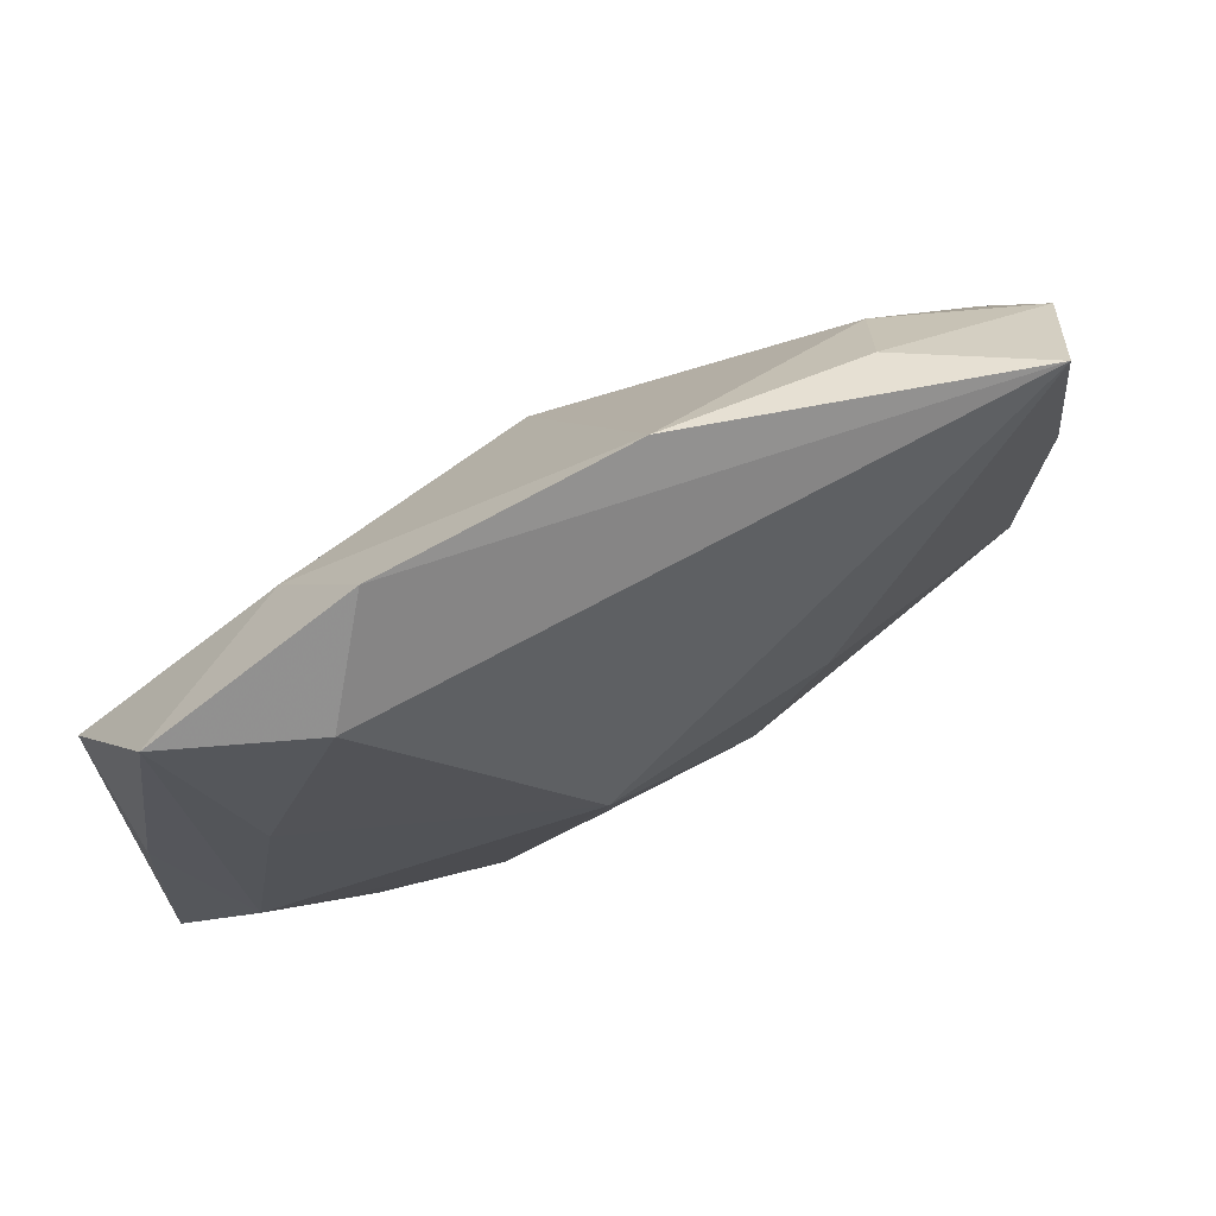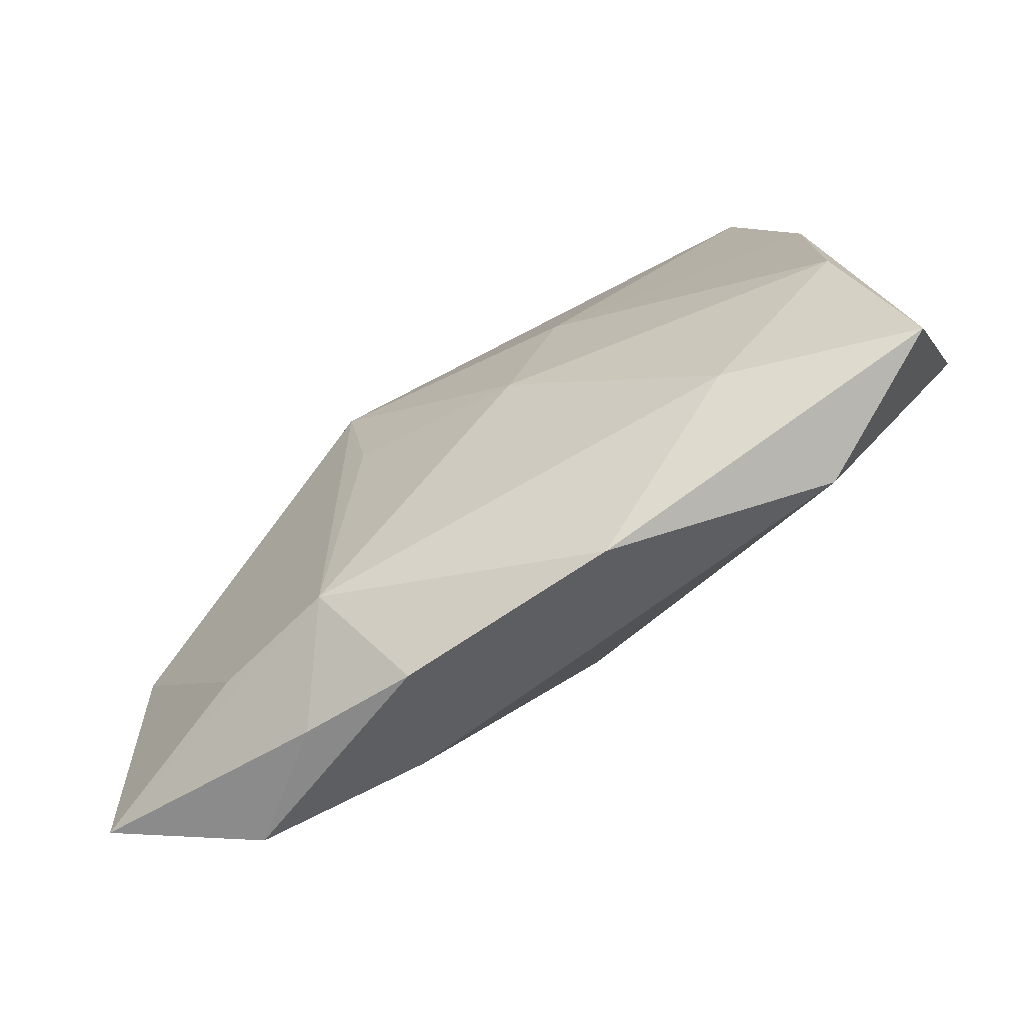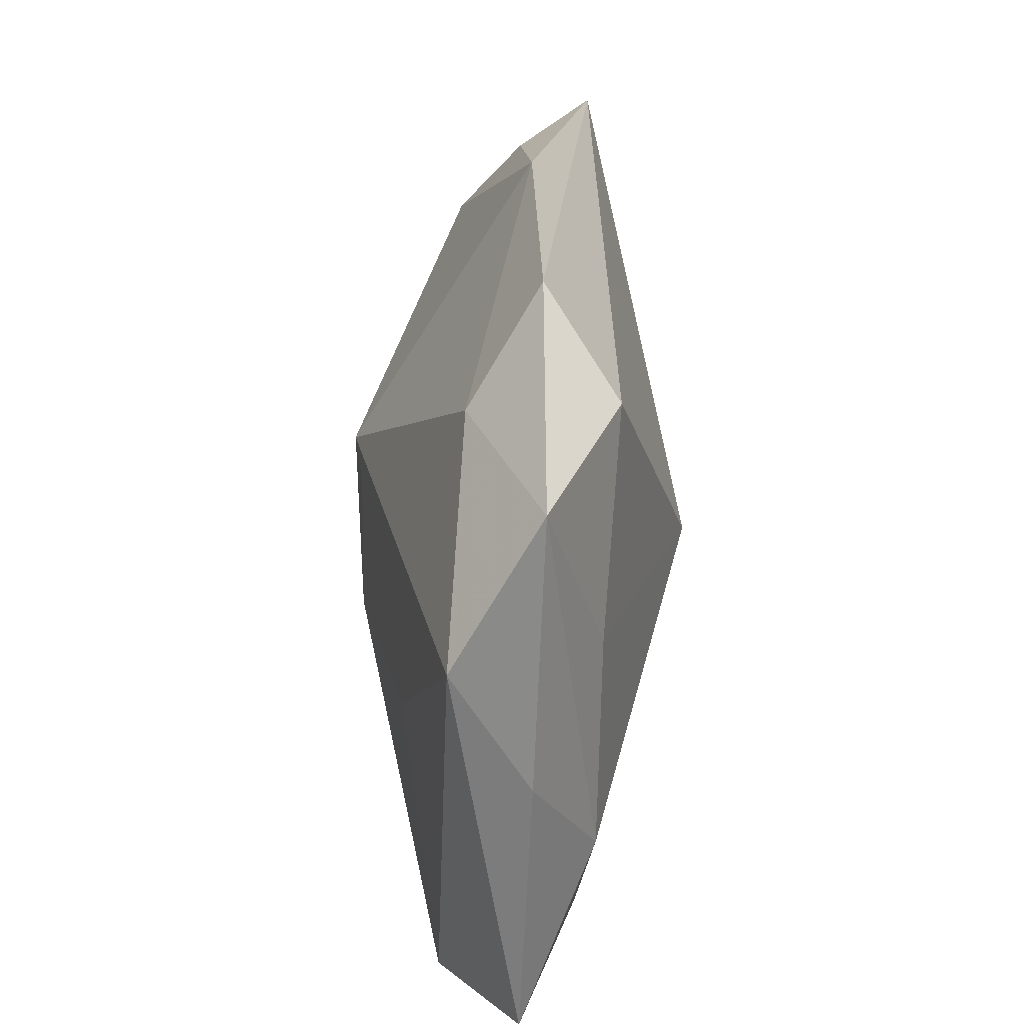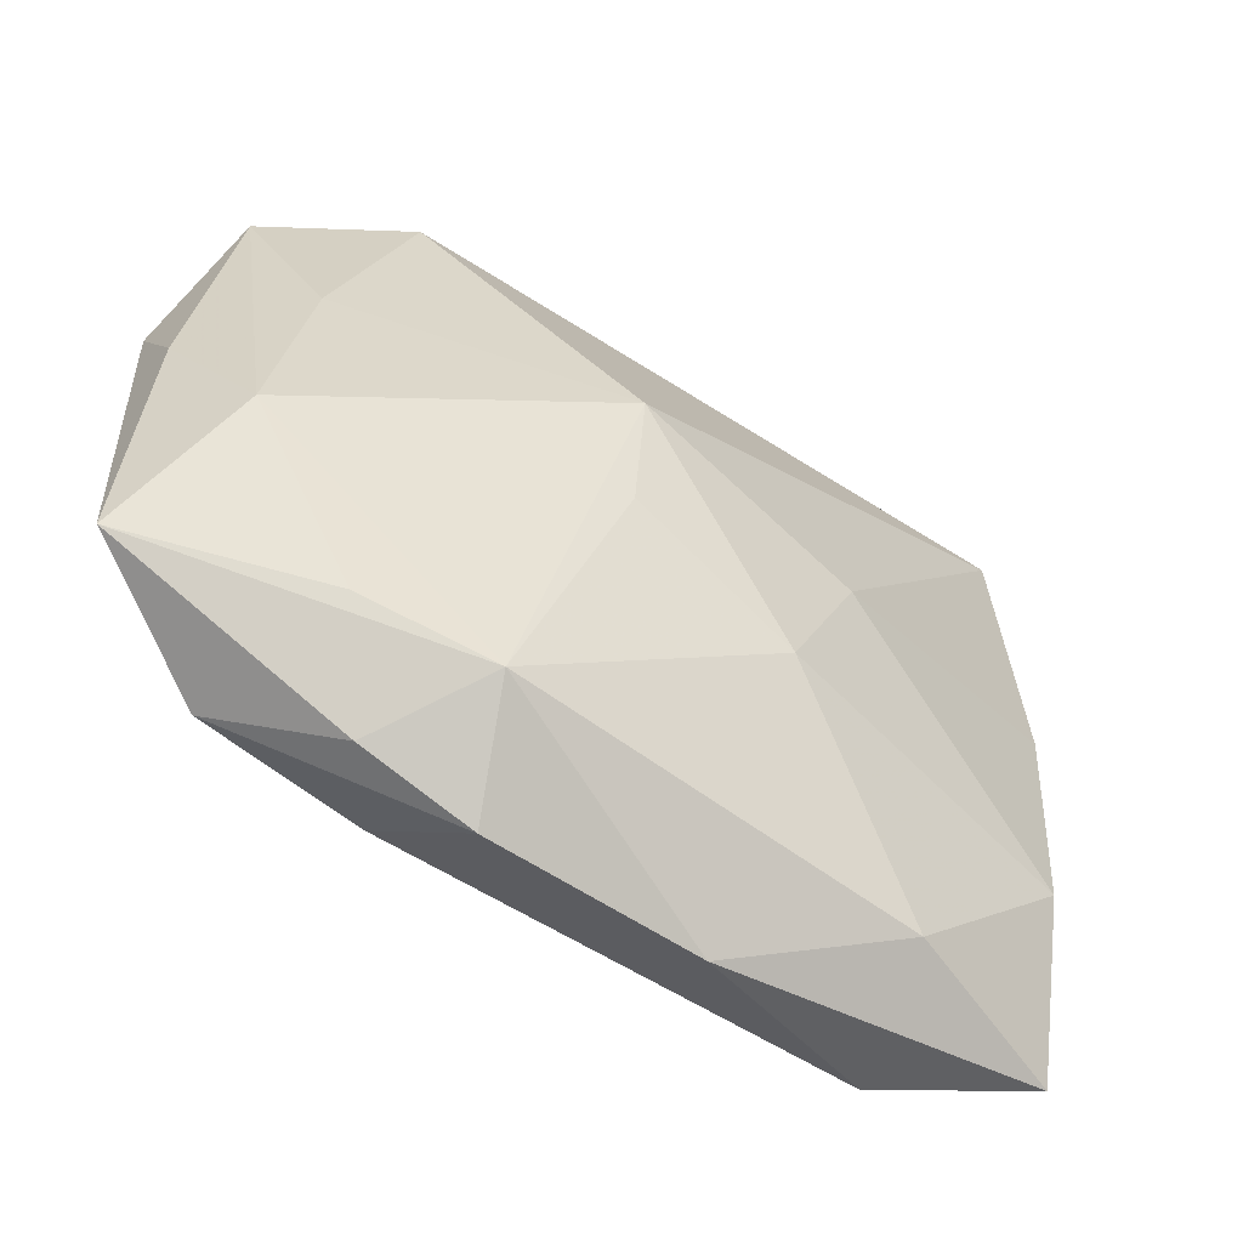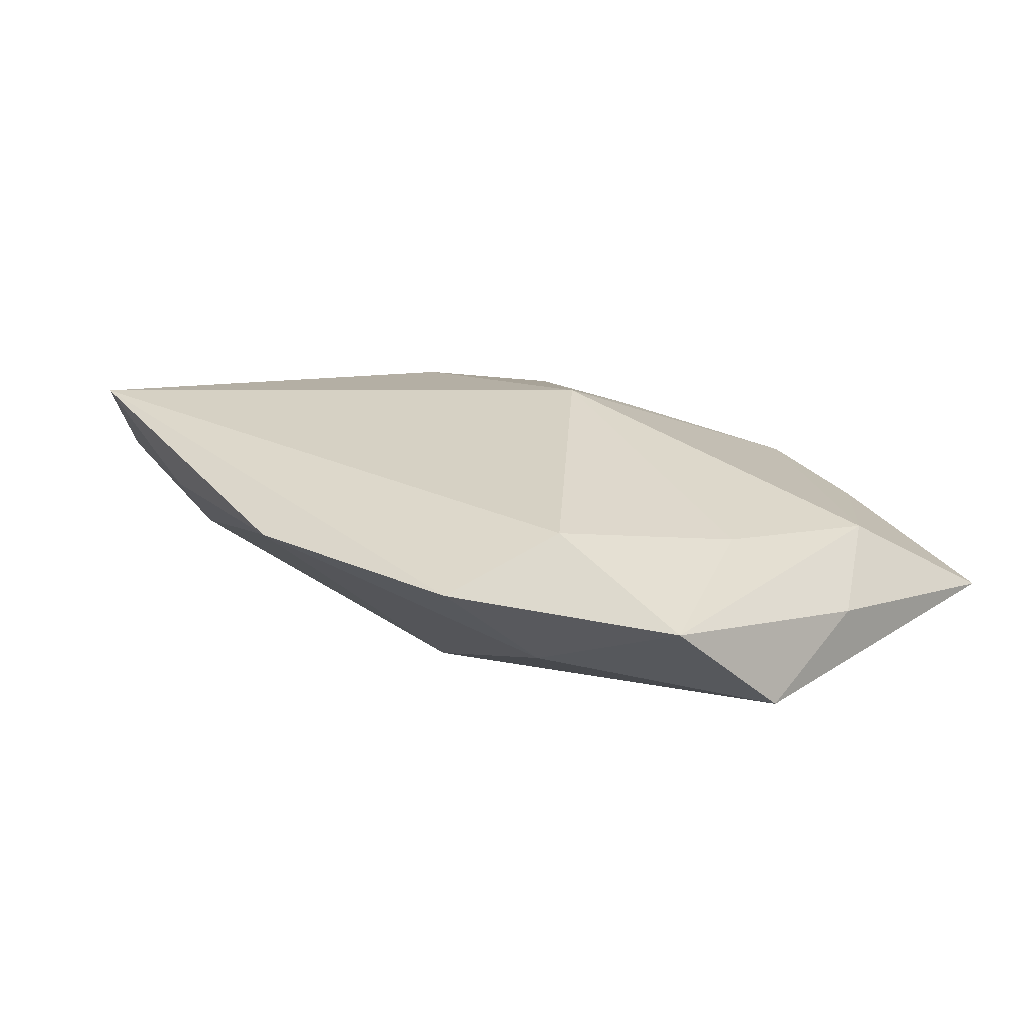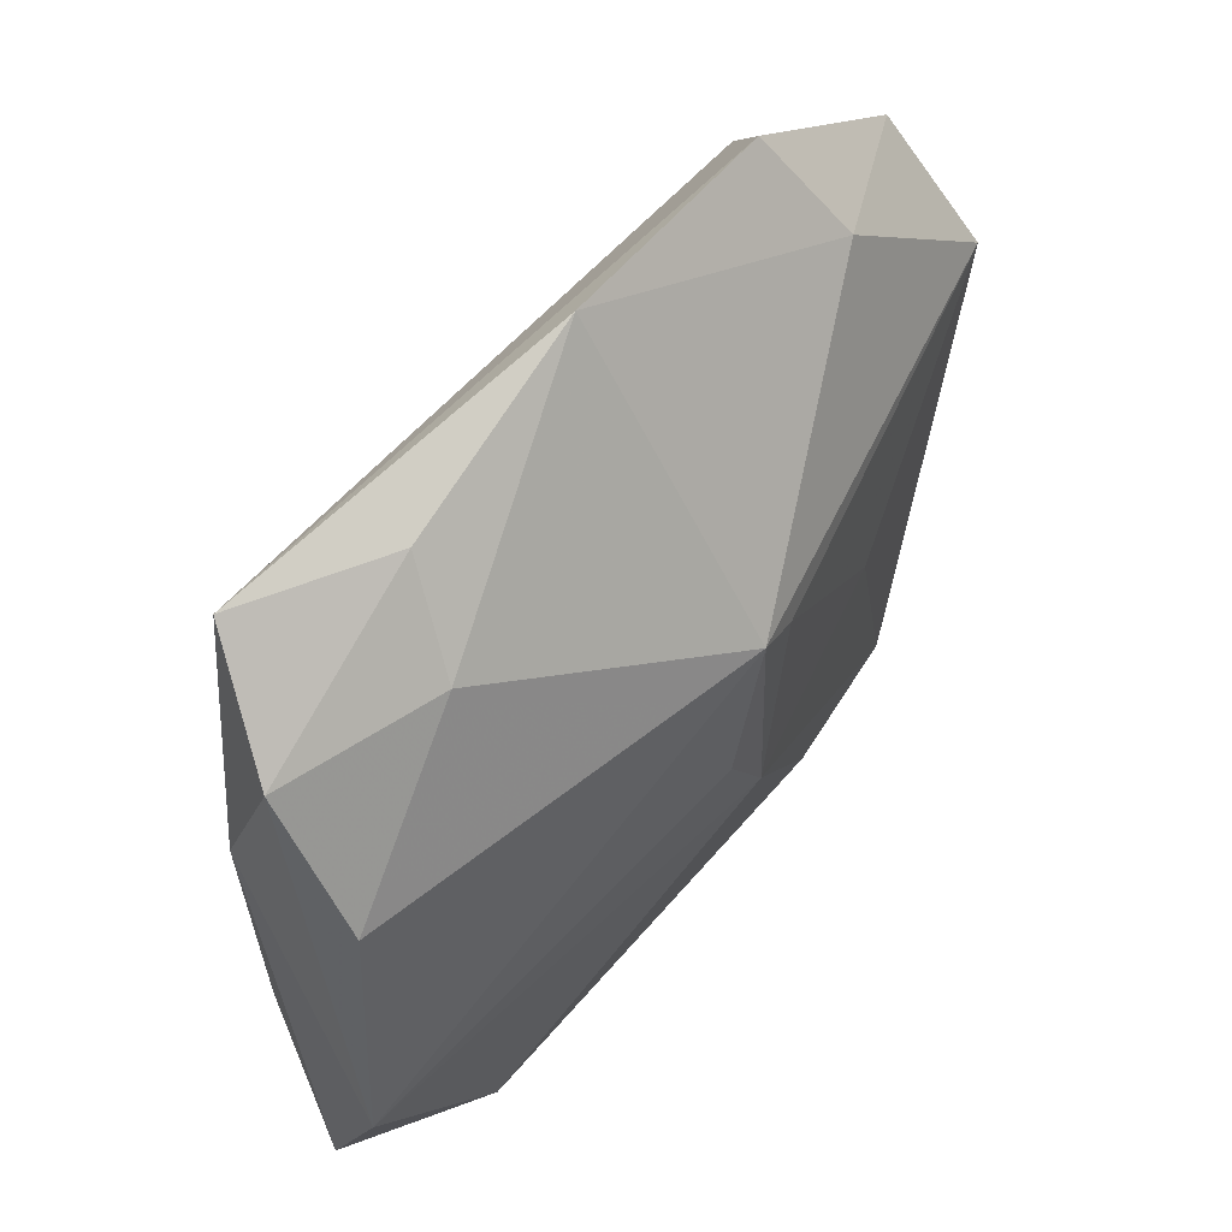
<metadata>
{"format":"obj","ext":"obj","renderer":"f3d","projection":"perspective","resolution":1024,"background":"white","views":[{"elev":69.6,"azim":-37.2,"up":"+Y"},{"elev":-79.5,"azim":25.0,"up":"+Y"},{"elev":33.2,"azim":-99.9,"up":"+Y"},{"elev":-58.2,"azim":-42.9,"up":"+Y"},{"elev":9.2,"azim":-141.7,"up":"+Z"},{"elev":52.1,"azim":118.5,"up":"+Y"}]}
</metadata>
<code>
v 0.01825 0.02575 0.003901
v 0.03396 -0.02342 0.003914
v -0.01742 -0.02704 -0.003419
v -0.02442 -0.02416 -0.01012
v 0.03602 -0.01159 -0.001382
v -0.007997 -0.004807 0.01022
v -0.03088 -0.007582 0.0008672
v -0.008831 0.004343 0.01216
v -0.008849 -0.02912 -0.002315
v 0.001977 -0.007448 -0.01232
v 0.007381 -0.02912 -4.98e-05
v 0.02383 -0.02526 -0.003138
v 0.03145 0.006556 0.01034
v -0.02827 0.008759 0.00163
v -0.03444 0.01181 -0.01041
v -0.001146 0.006648 -0.01232
v -0.01709 0.03155 -0.0007741
v -0.01976 0.0234 -0.006714
v -0.01154 -0.02376 -0.009869
v -0.03495 0.001372 -0.004606
v -0.01299 -0.02342 0.004472
v 0.03093 -0.01093 0.009532
v 0.009929 0.001098 0.01245
v 0.03282 0.01765 0.005575
v 0.02763 0.02533 0.01152
v 0.005636 -0.002122 -0.0117
v 0.03344 0.007144 -0.000337
v 0.005155 -0.01004 0.01103
v -0.03241 0.02241 -0.003317
v 0.01962 -0.0226 0.006813
v -0.03549 -0.02056 -0.005655
v 0.00195 0.03171 0.001891
v 0.02177 0.01895 -0.0005647
v -0.02276 0.02463 0.00371
v 0.002752 0.008308 -0.01232
v -0.02225 -0.02122 0.001187
v -0.01625 -0.004526 -0.01143
f 27 5 35
f 32 35 18
f 35 15 18
f 25 1 32
f 9 21 3
f 3 21 31
f 29 18 15
f 35 5 26
f 26 10 35
f 5 10 26
f 12 10 5
f 5 2 12
f 4 3 31
f 4 31 15
f 9 3 4
f 16 15 35
f 35 10 16
f 33 27 35
f 33 35 32
f 32 1 33
f 11 21 9
f 9 12 11
f 11 12 2
f 30 11 2
f 21 11 30
f 22 30 2
f 23 25 8
f 8 25 34
f 21 6 8
f 32 18 17
f 18 29 17
f 17 29 34
f 17 25 32
f 34 25 17
f 21 8 7
f 19 4 10
f 10 12 19
f 9 4 19
f 19 12 9
f 15 16 37
f 37 16 10
f 37 4 15
f 10 4 37
f 1 25 24
f 24 33 1
f 27 33 24
f 5 27 24
f 28 22 23
f 30 22 28
f 23 8 28
f 28 8 6
f 21 30 28
f 28 6 21
f 13 25 23
f 23 22 13
f 13 24 25
f 13 22 2
f 13 2 5
f 5 24 13
f 31 7 20
f 20 7 29
f 15 31 20
f 20 29 15
f 34 29 14
f 29 7 14
f 14 8 34
f 14 7 8
f 31 21 36
f 36 7 31
f 21 7 36

</code>
